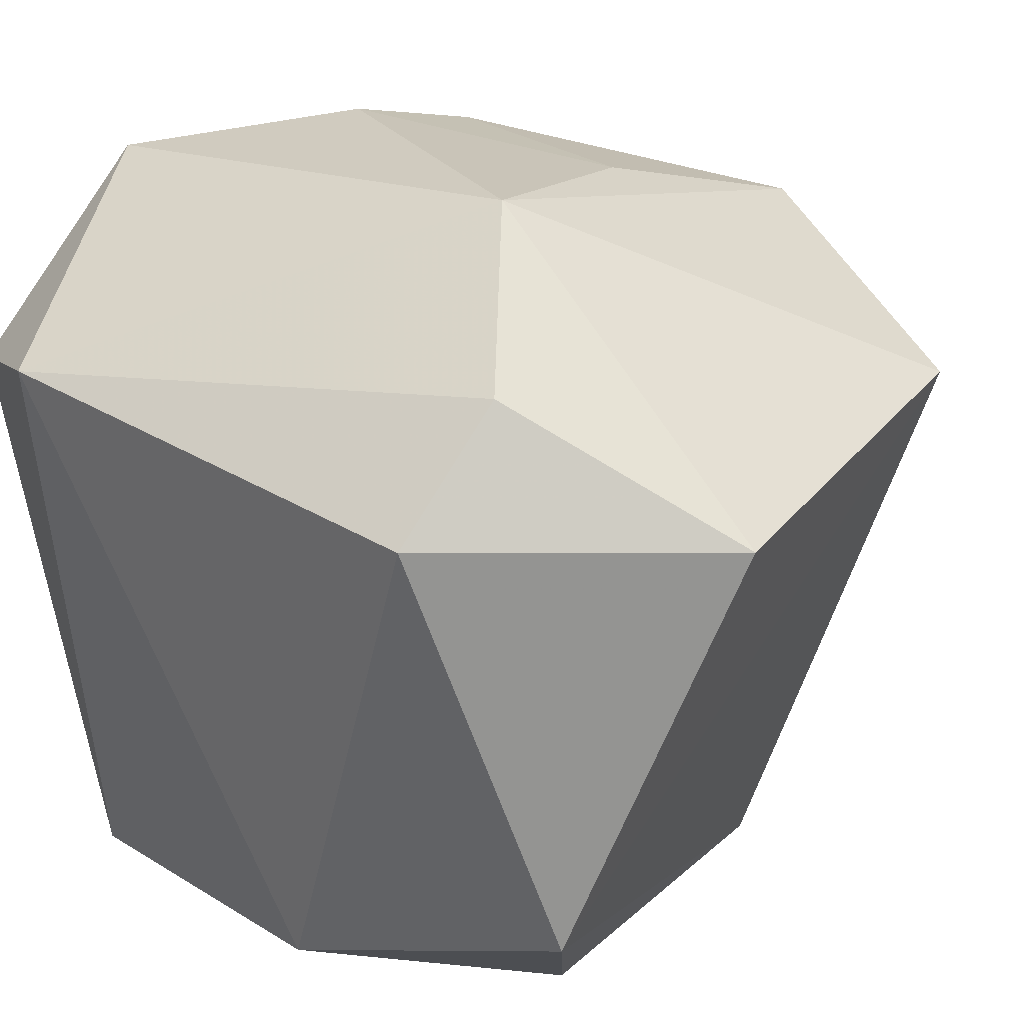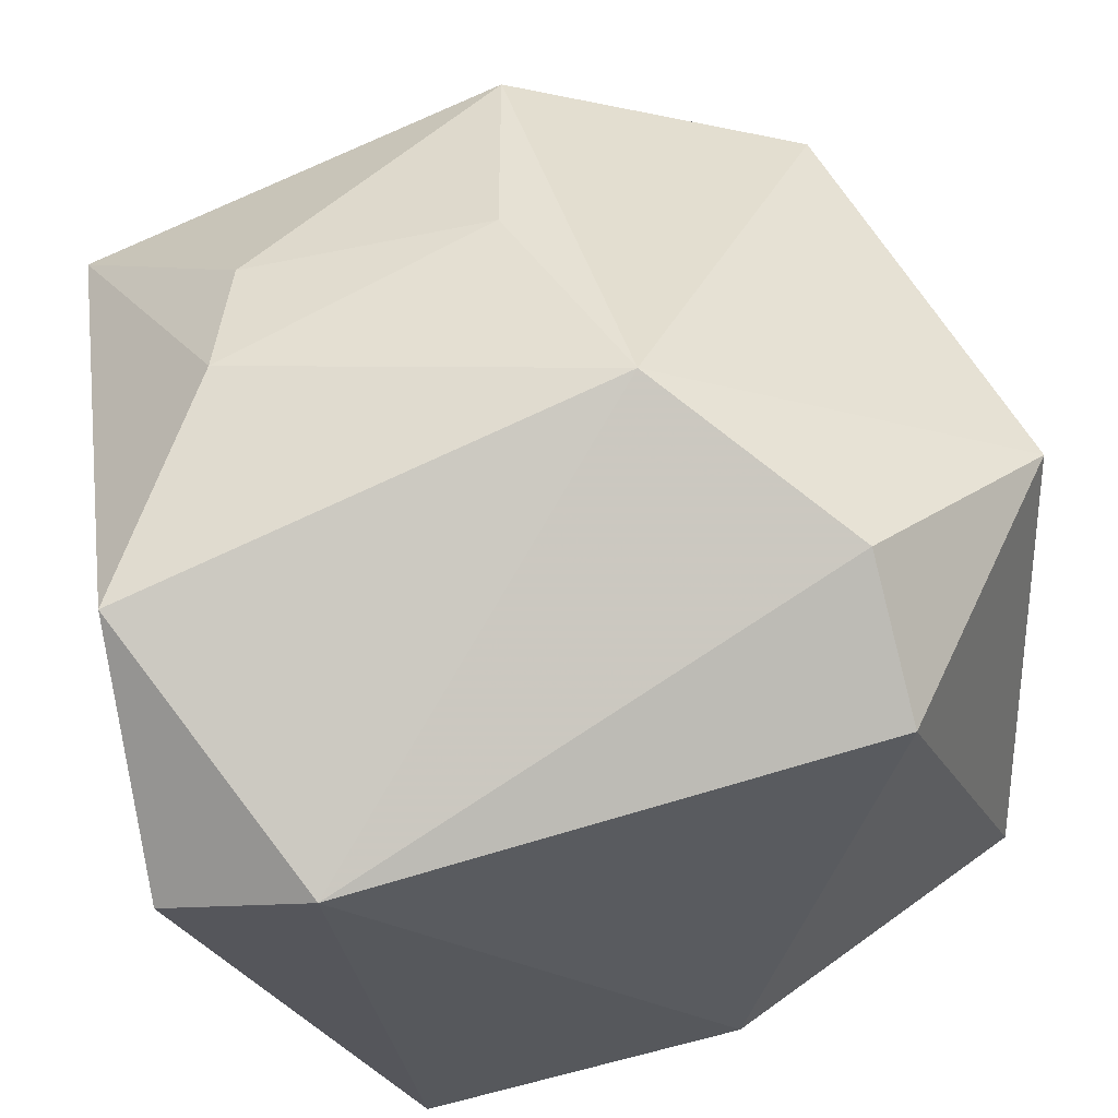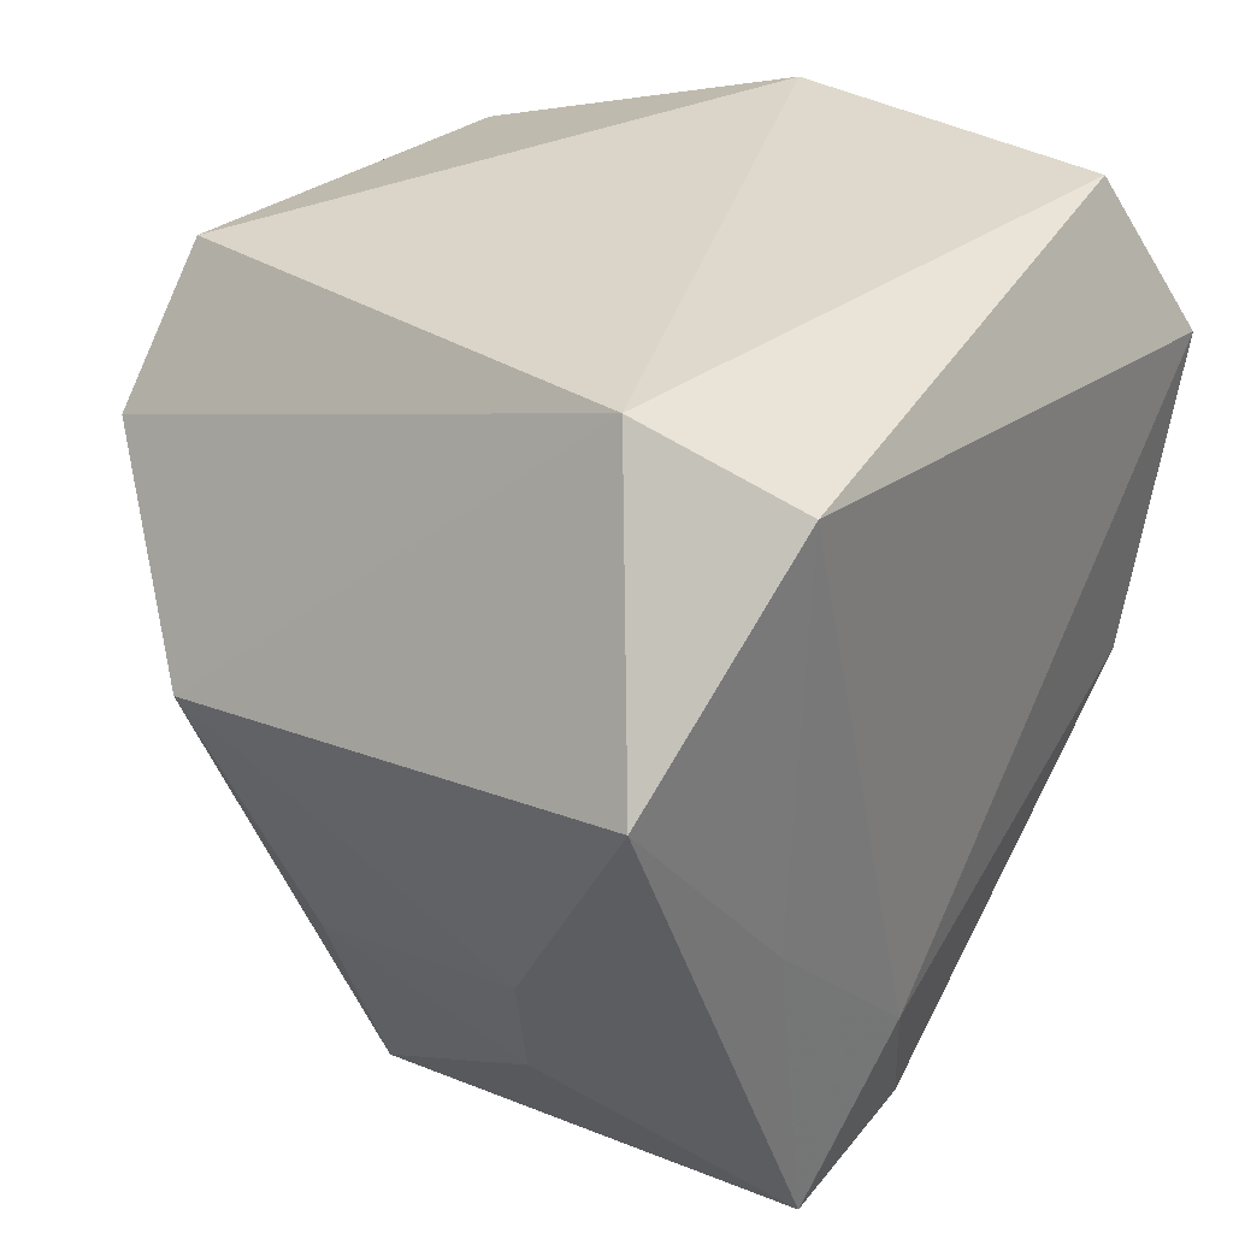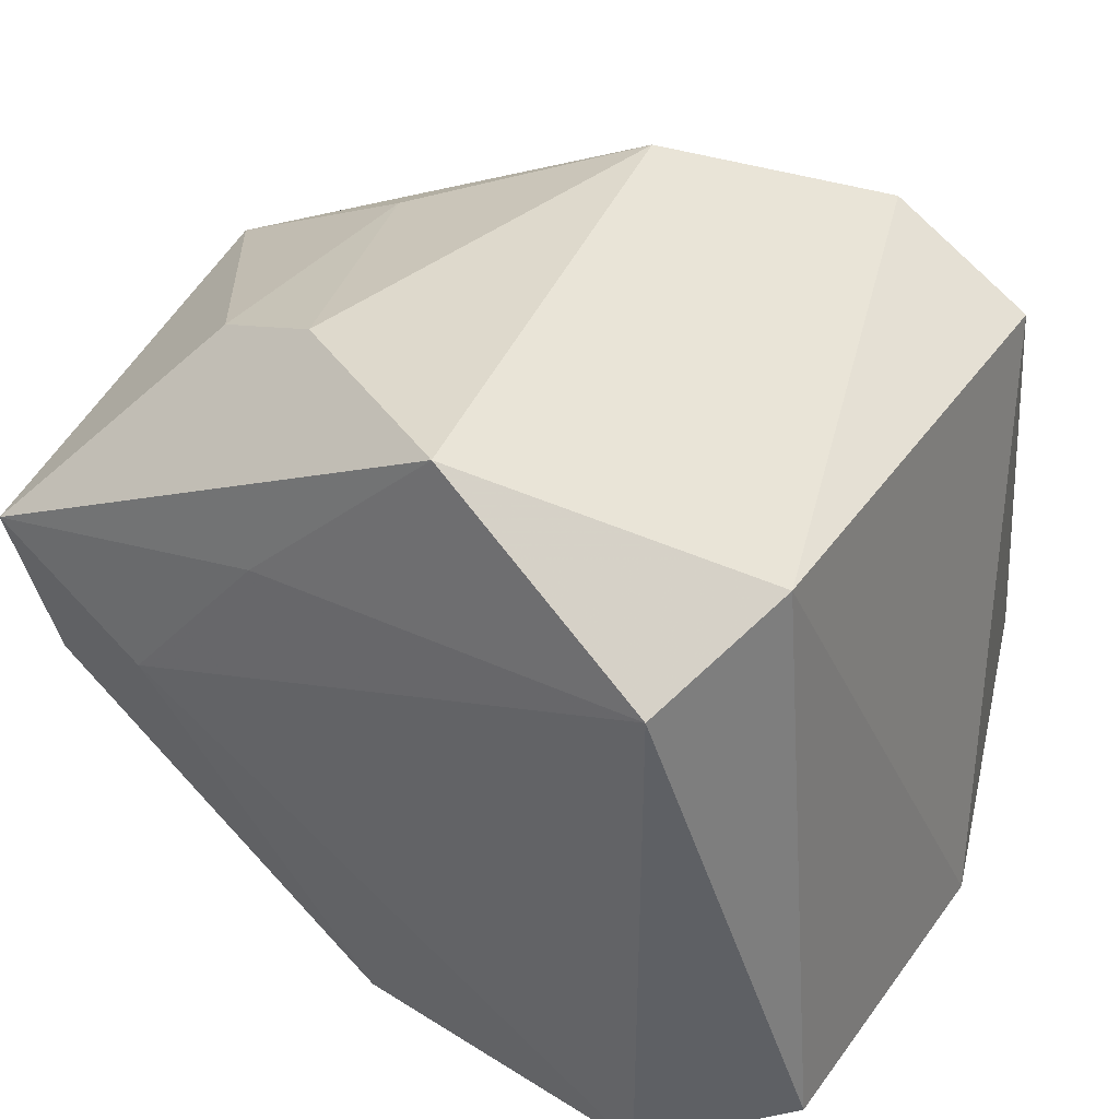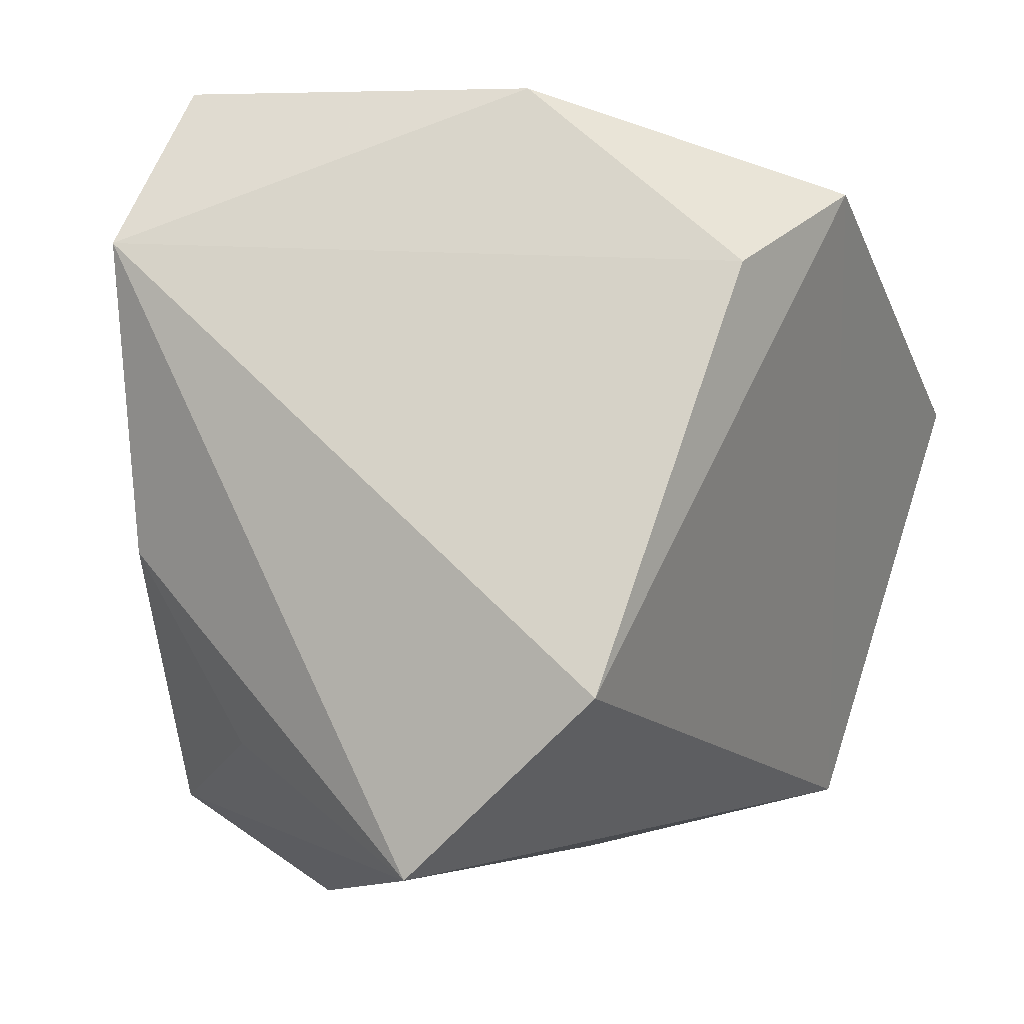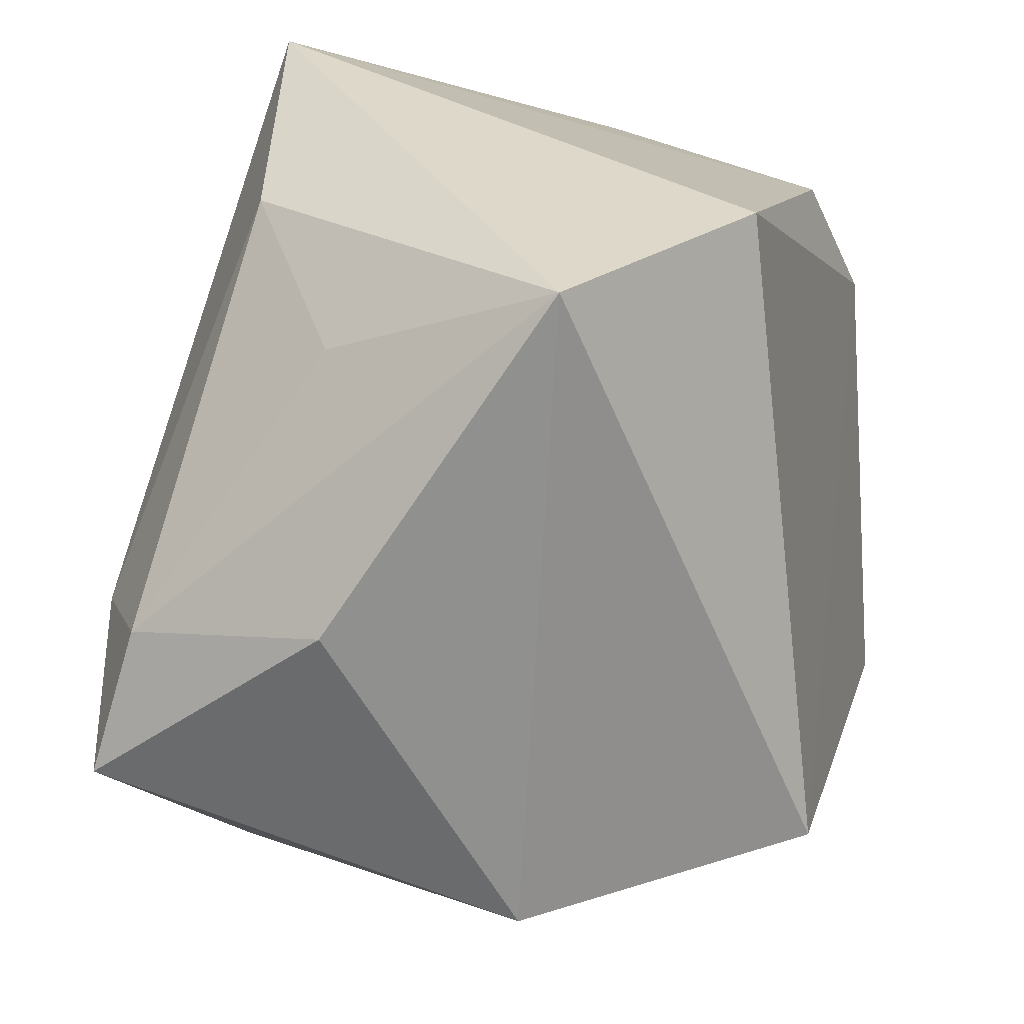
<metadata>
{"format":"obj","ext":"obj","renderer":"f3d","projection":"perspective","resolution":1024,"background":"white","views":[{"elev":35.9,"azim":45.9,"up":"+Y"},{"elev":60.9,"azim":-11.5,"up":"+Y"},{"elev":32.2,"azim":-129.1,"up":"+Z"},{"elev":29.1,"azim":-57.3,"up":"+Y"},{"elev":-0.1,"azim":16.5,"up":"+Z"},{"elev":-61.8,"azim":-3.7,"up":"+Z"}]}
</metadata>
<code>
v -0.02312 0.03106 -0.02153
v 0.0131 -0.02866 0.03709
v 0.004409 -0.03969 -0.03712
v -0.03856 0.01766 -0.007701
v 0.02309 -0.04157 -0.01987
v -0.02691 0.03506 -0.009219
v -0.03945 0.01647 0.03194
v 0.03379 0.019 -0.03372
v -0.01655 -0.02768 -0.026
v -0.01541 -0.006418 -0.04337
v -0.03733 0.002944 -0.02215
v -0.02394 -0.04157 0.02218
v 0.008193 0.04293 0.00335
v -0.02566 0.02329 0.03709
v -0.03379 -0.0006878 -0.03431
v -0.02438 -0.03476 -0.007136
v 0.0006492 0.03484 -0.01959
v -0.03931 0.03387 0.01204
v -0.01881 -0.03426 0.03709
v 0.04127 -0.01513 0.02757
v 0.03396 -0.02913 0.02004
v 0.005053 0.0256 -0.04175
v 0.02608 0.02667 0.03328
v 0.02467 0.03609 0.02019
v -0.03709 0.01339 -0.0376
v 0.0451 0.02358 0.007553
f 8 3 22
f 26 20 8
f 26 23 20
f 24 23 26
f 8 22 13
f 13 26 8
f 24 26 13
f 7 12 19
f 5 12 3
f 5 3 8
f 8 20 5
f 3 12 16
f 10 22 3
f 25 22 10
f 24 13 14
f 14 23 24
f 7 19 14
f 21 5 20
f 12 5 21
f 11 16 12
f 11 12 7
f 17 13 22
f 17 6 13
f 4 11 7
f 25 11 4
f 18 14 13
f 13 6 18
f 7 14 18
f 18 4 7
f 18 6 25
f 25 4 18
f 2 21 20
f 2 19 12
f 12 21 2
f 20 23 2
f 2 14 19
f 23 14 2
f 3 16 9
f 15 11 25
f 16 11 15
f 25 10 15
f 15 9 16
f 15 10 3
f 3 9 15
f 1 17 22
f 6 17 1
f 1 22 25
f 25 6 1

</code>
